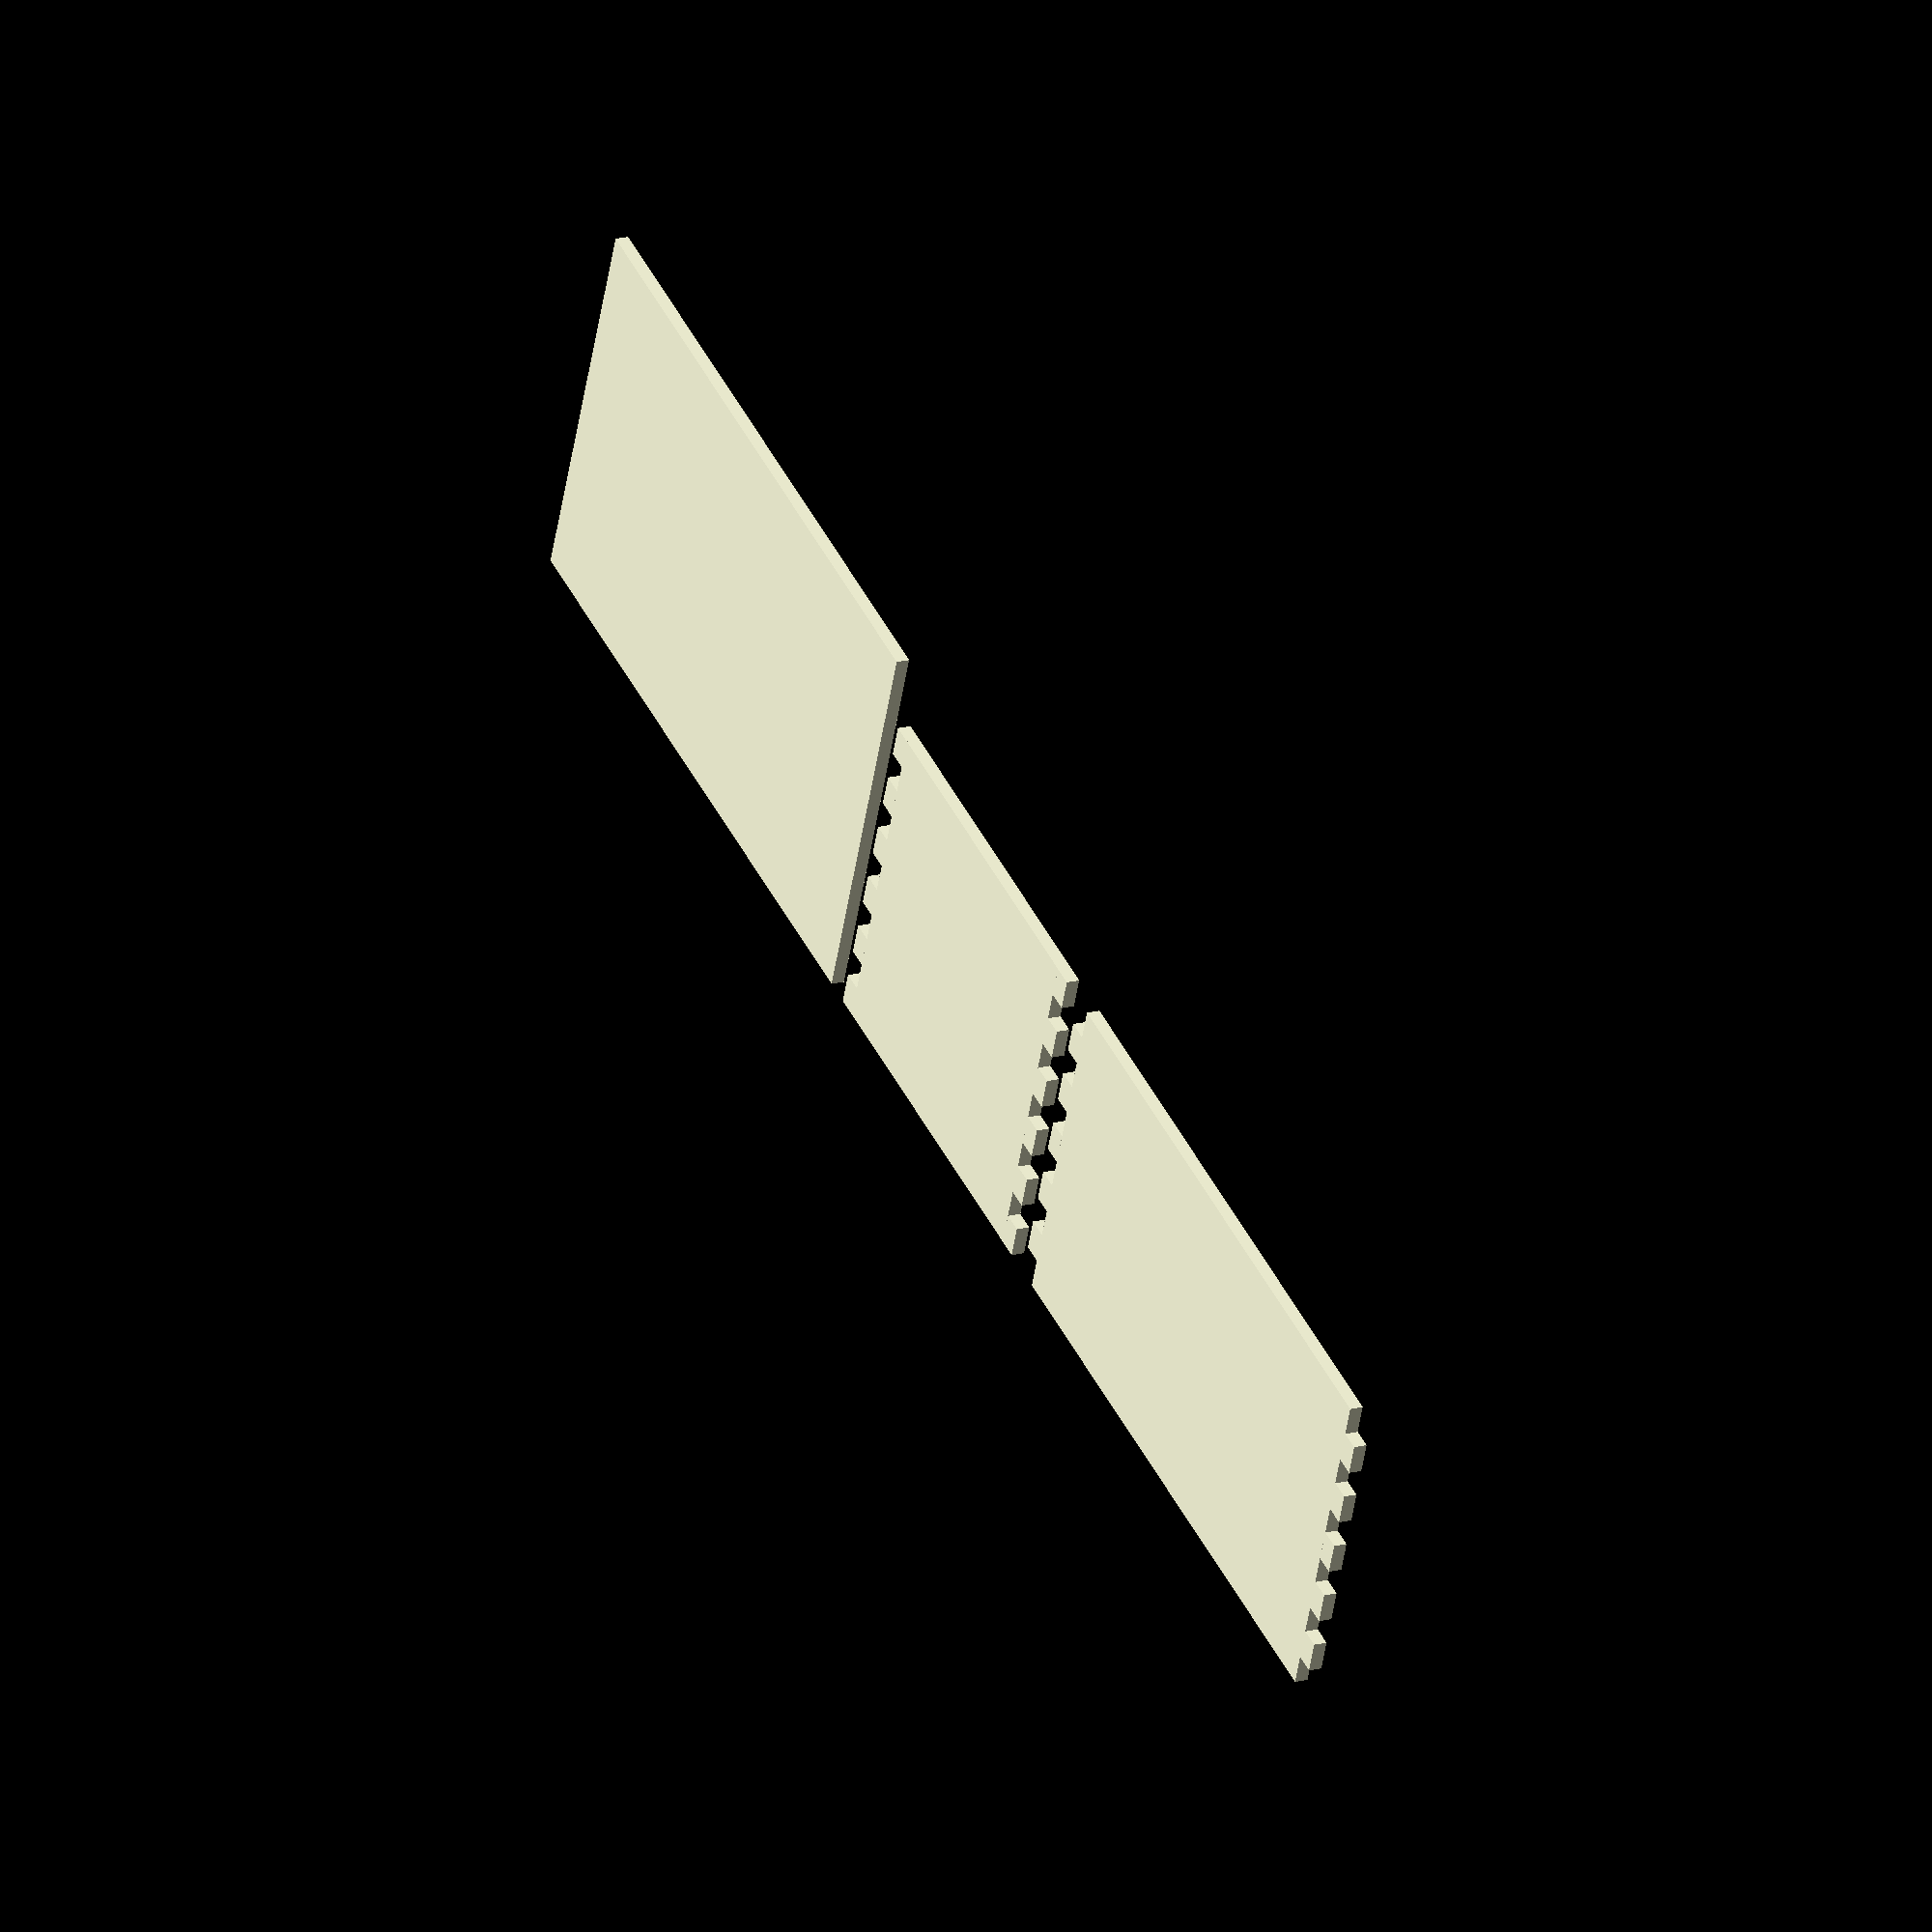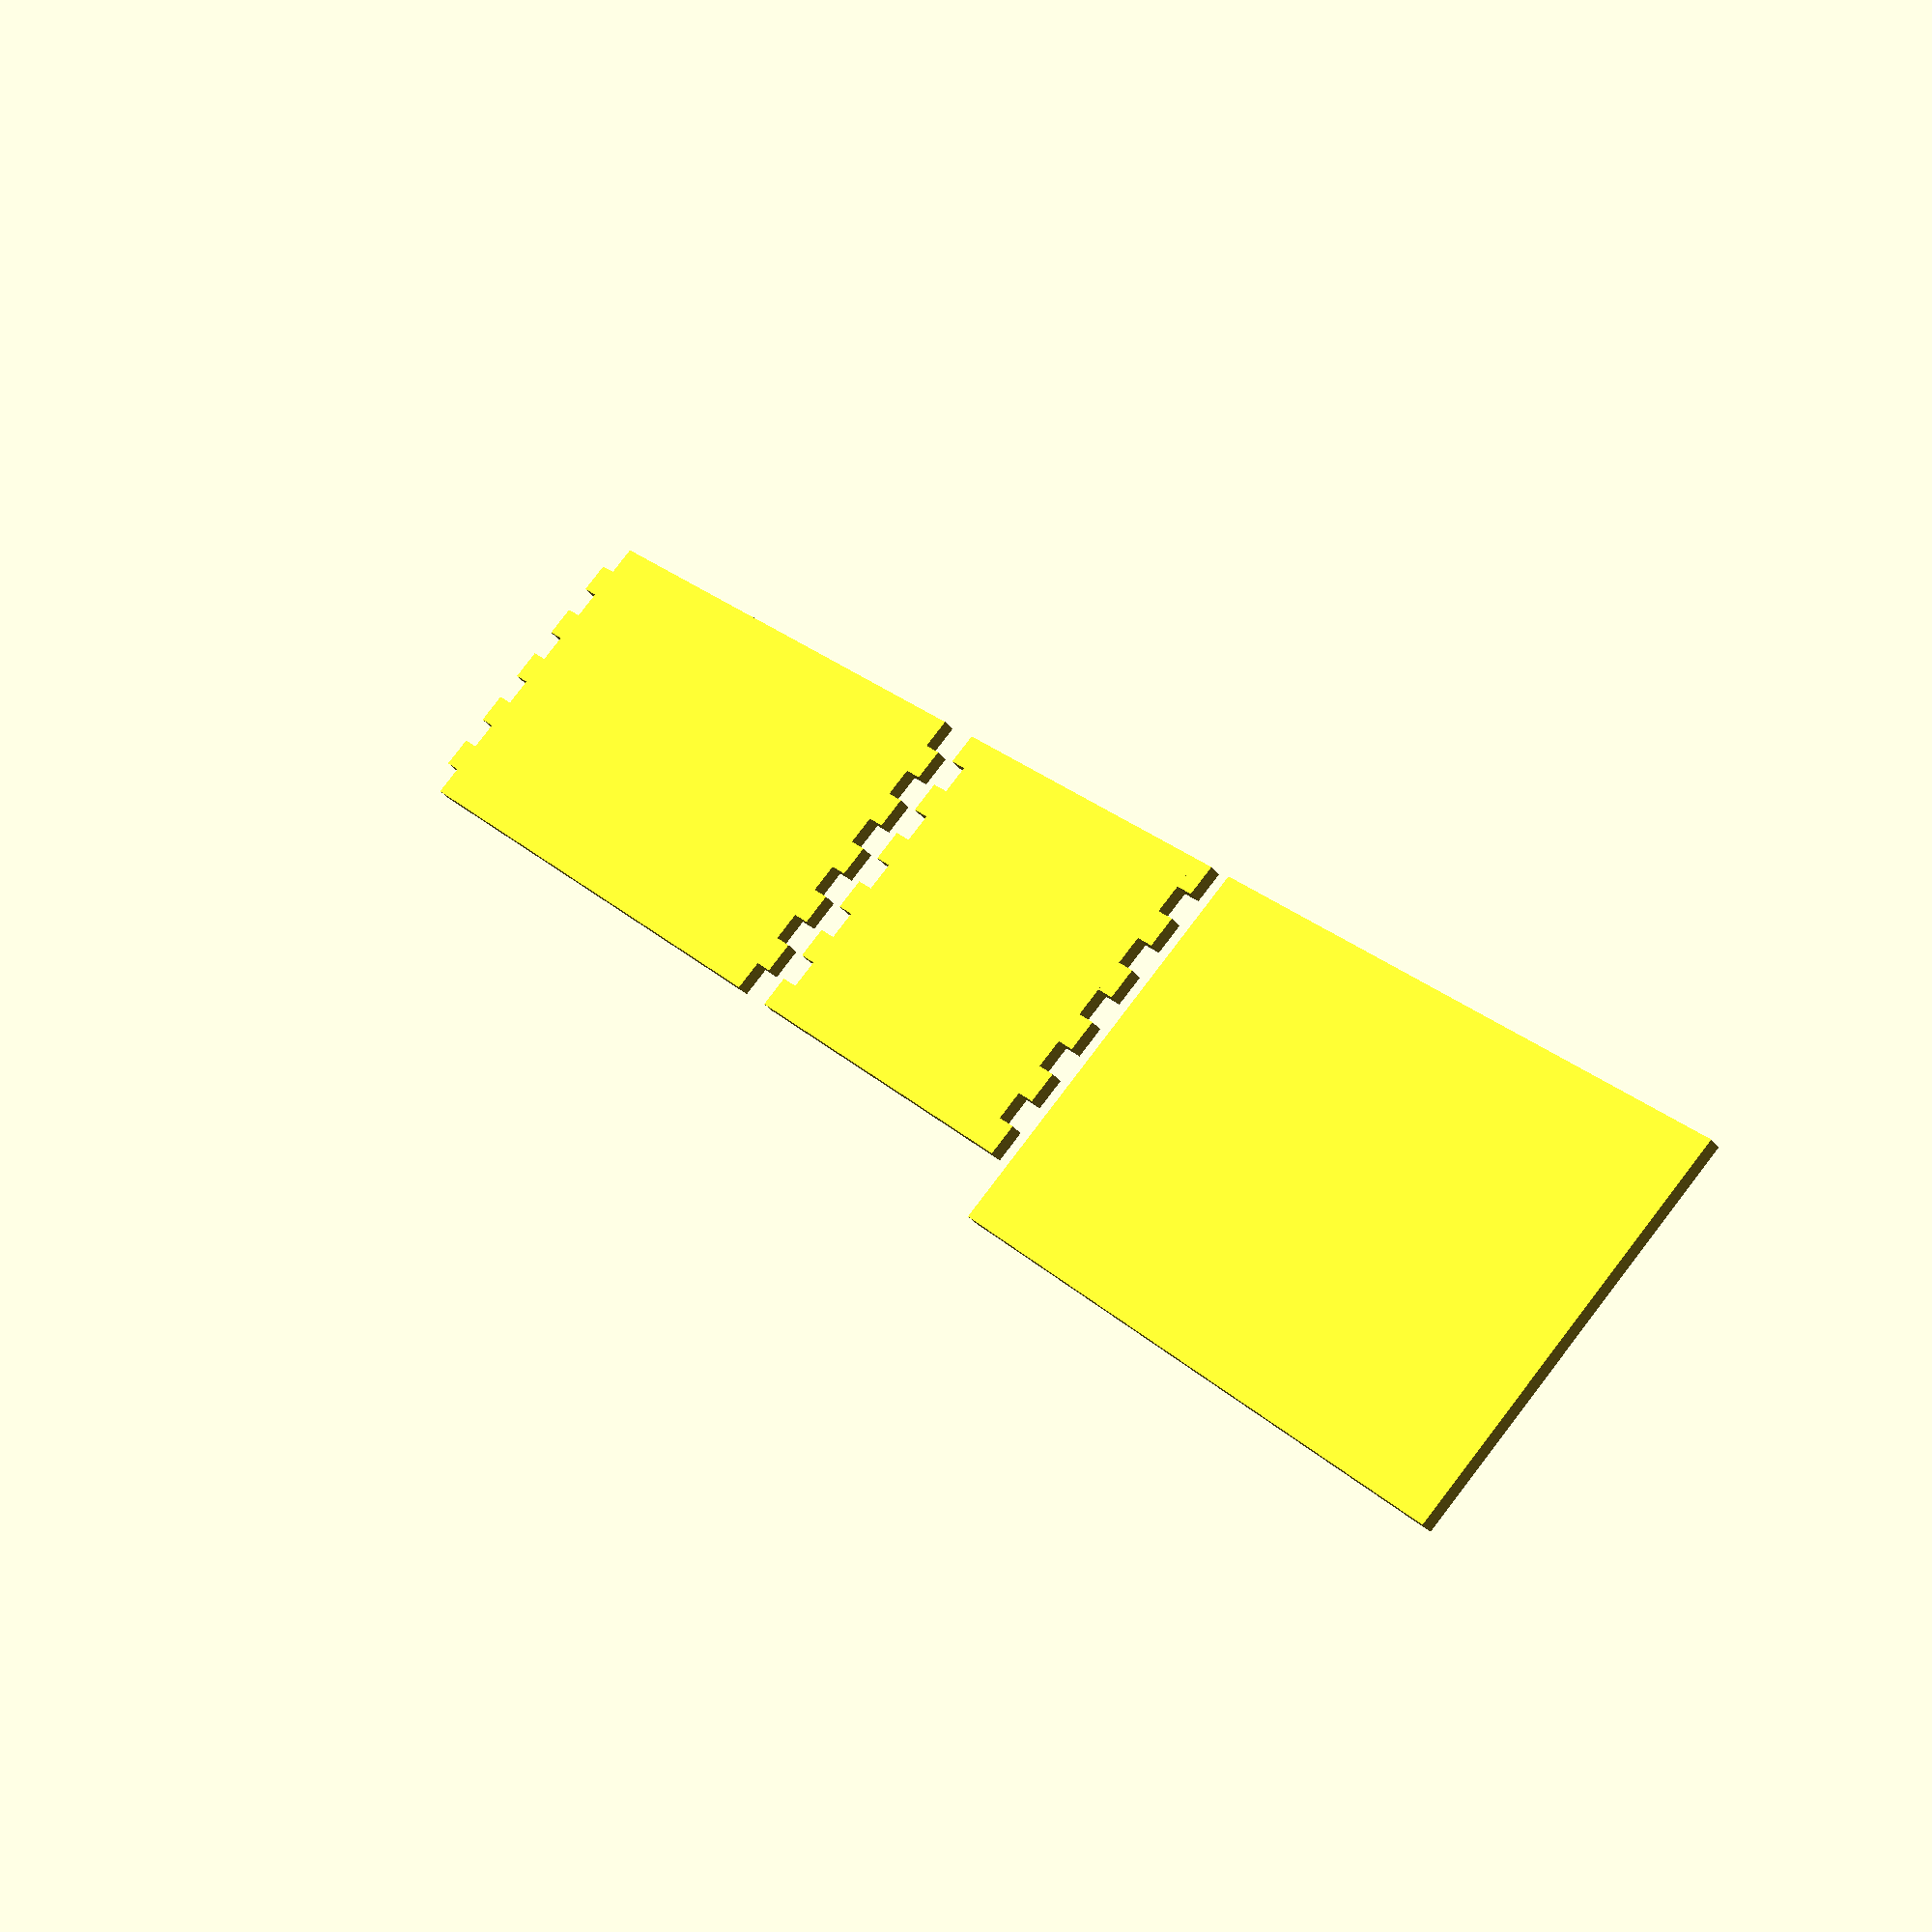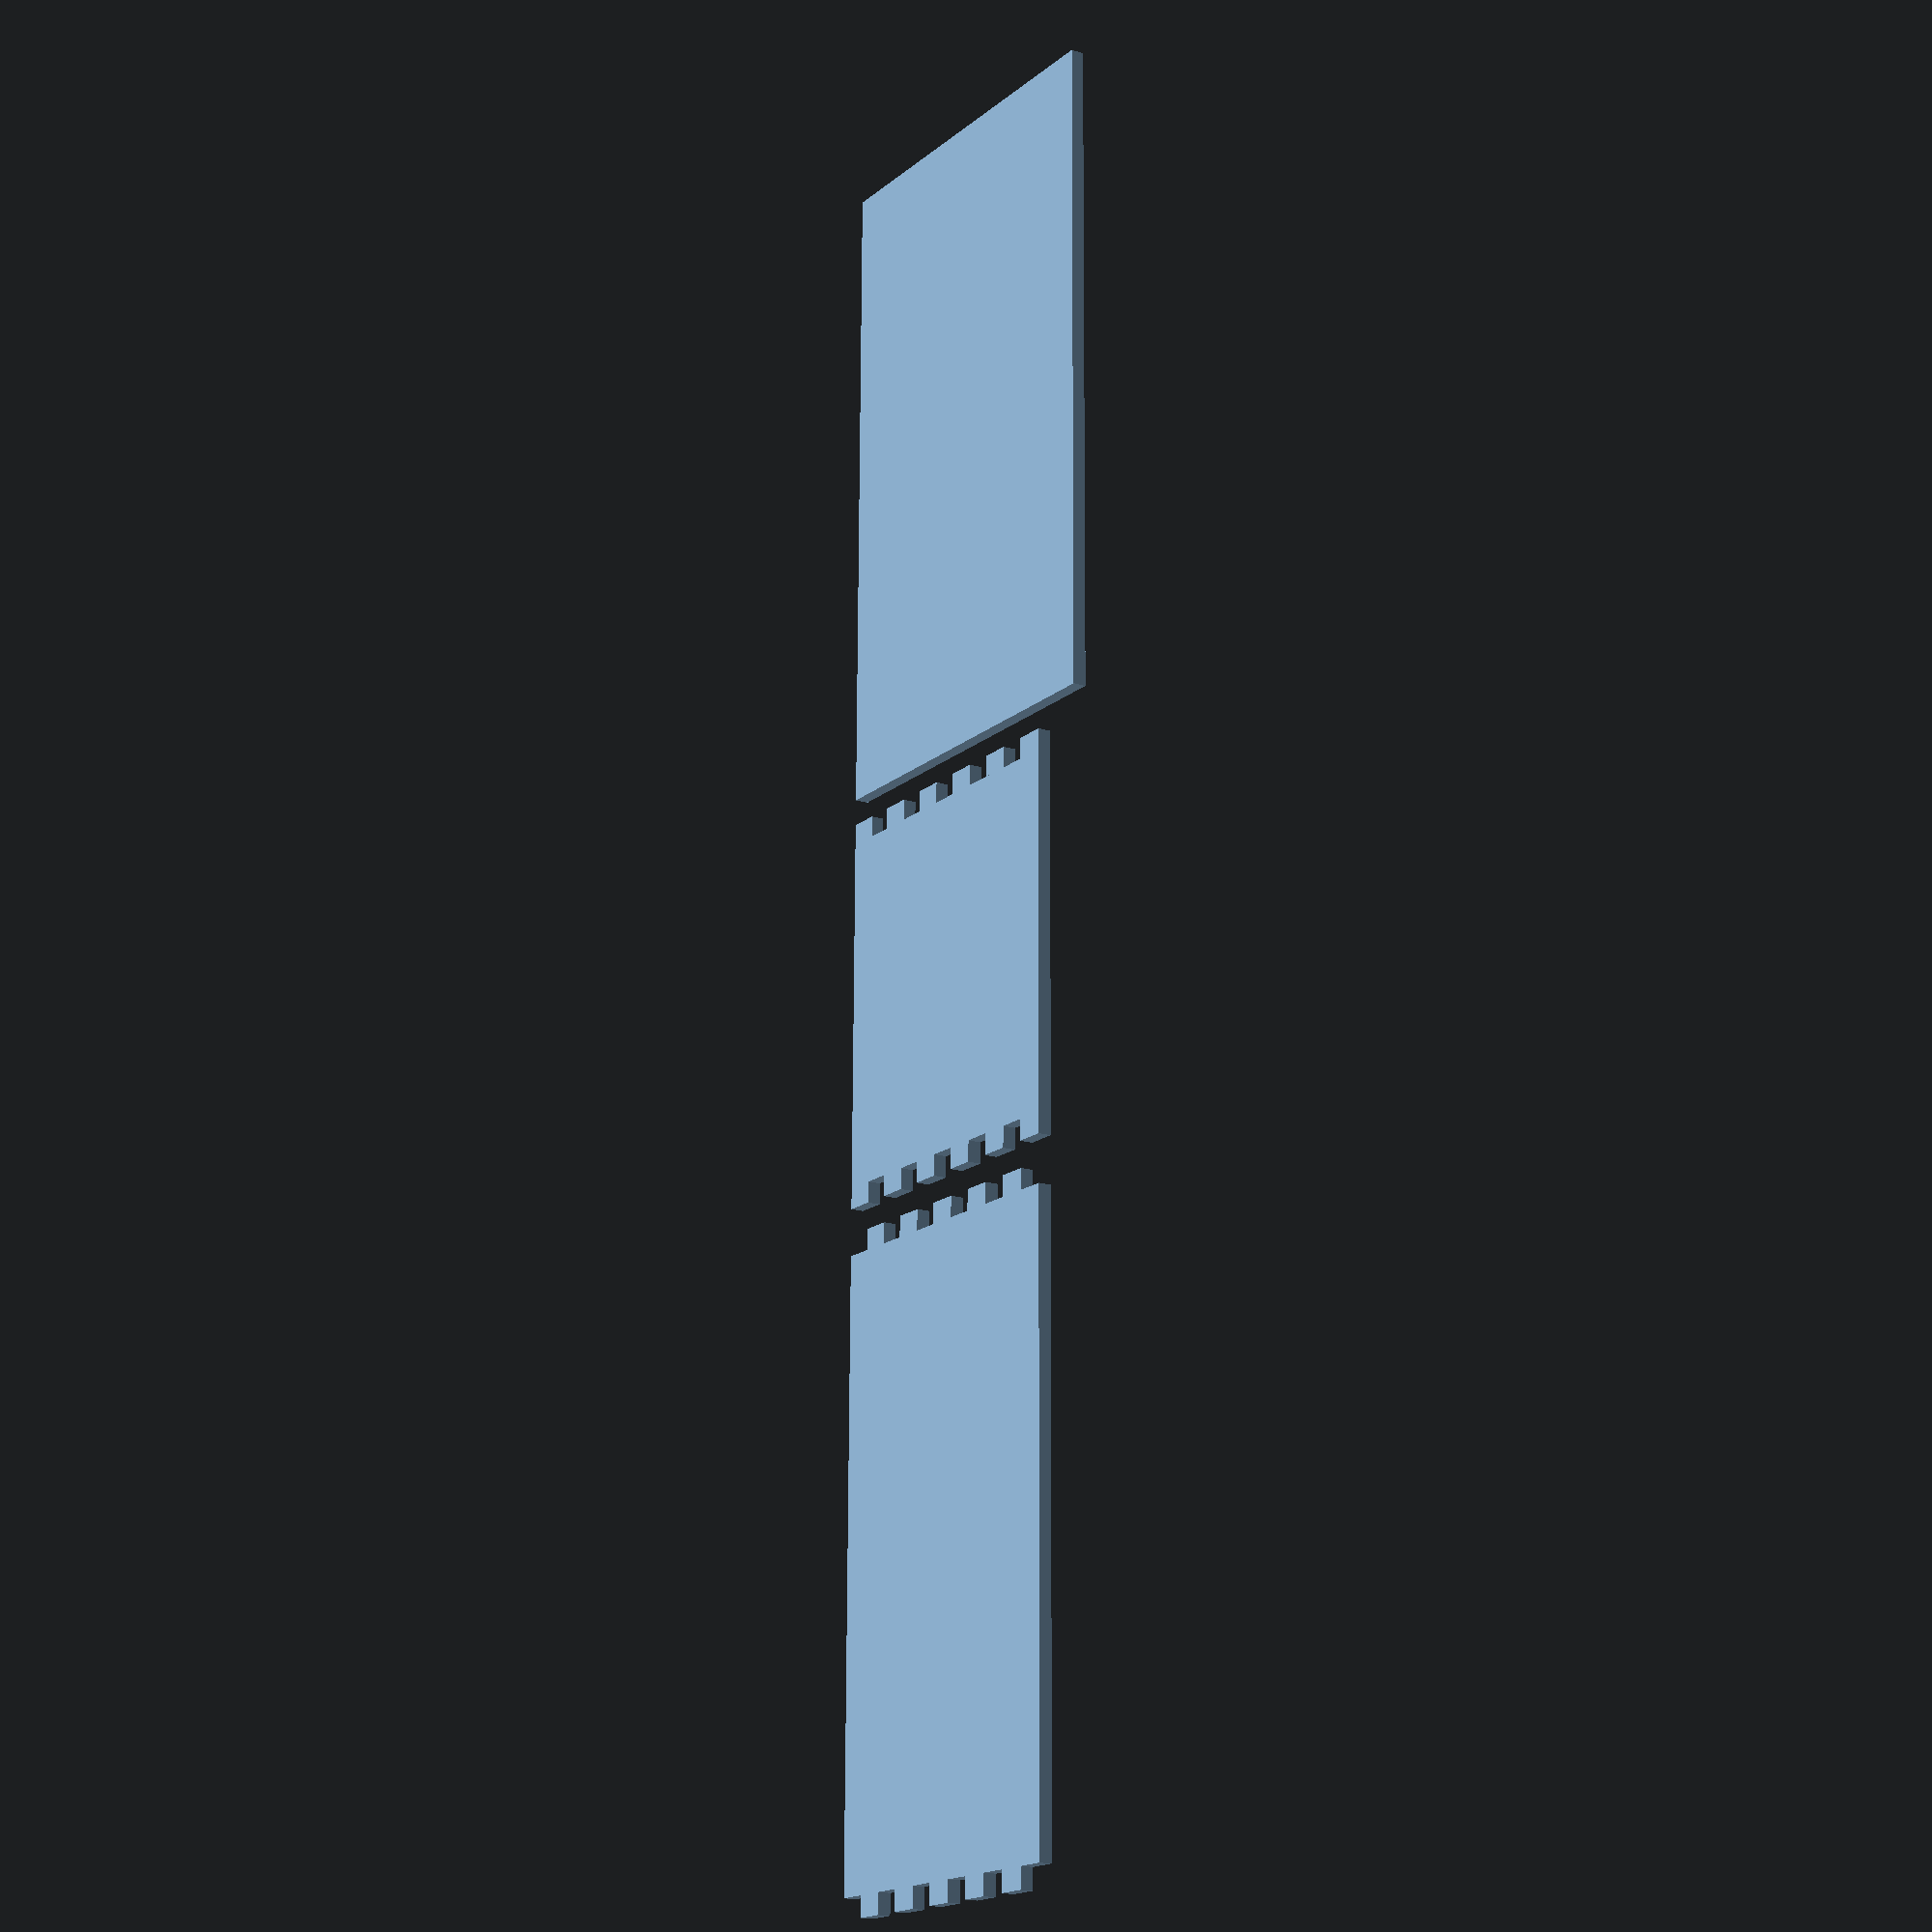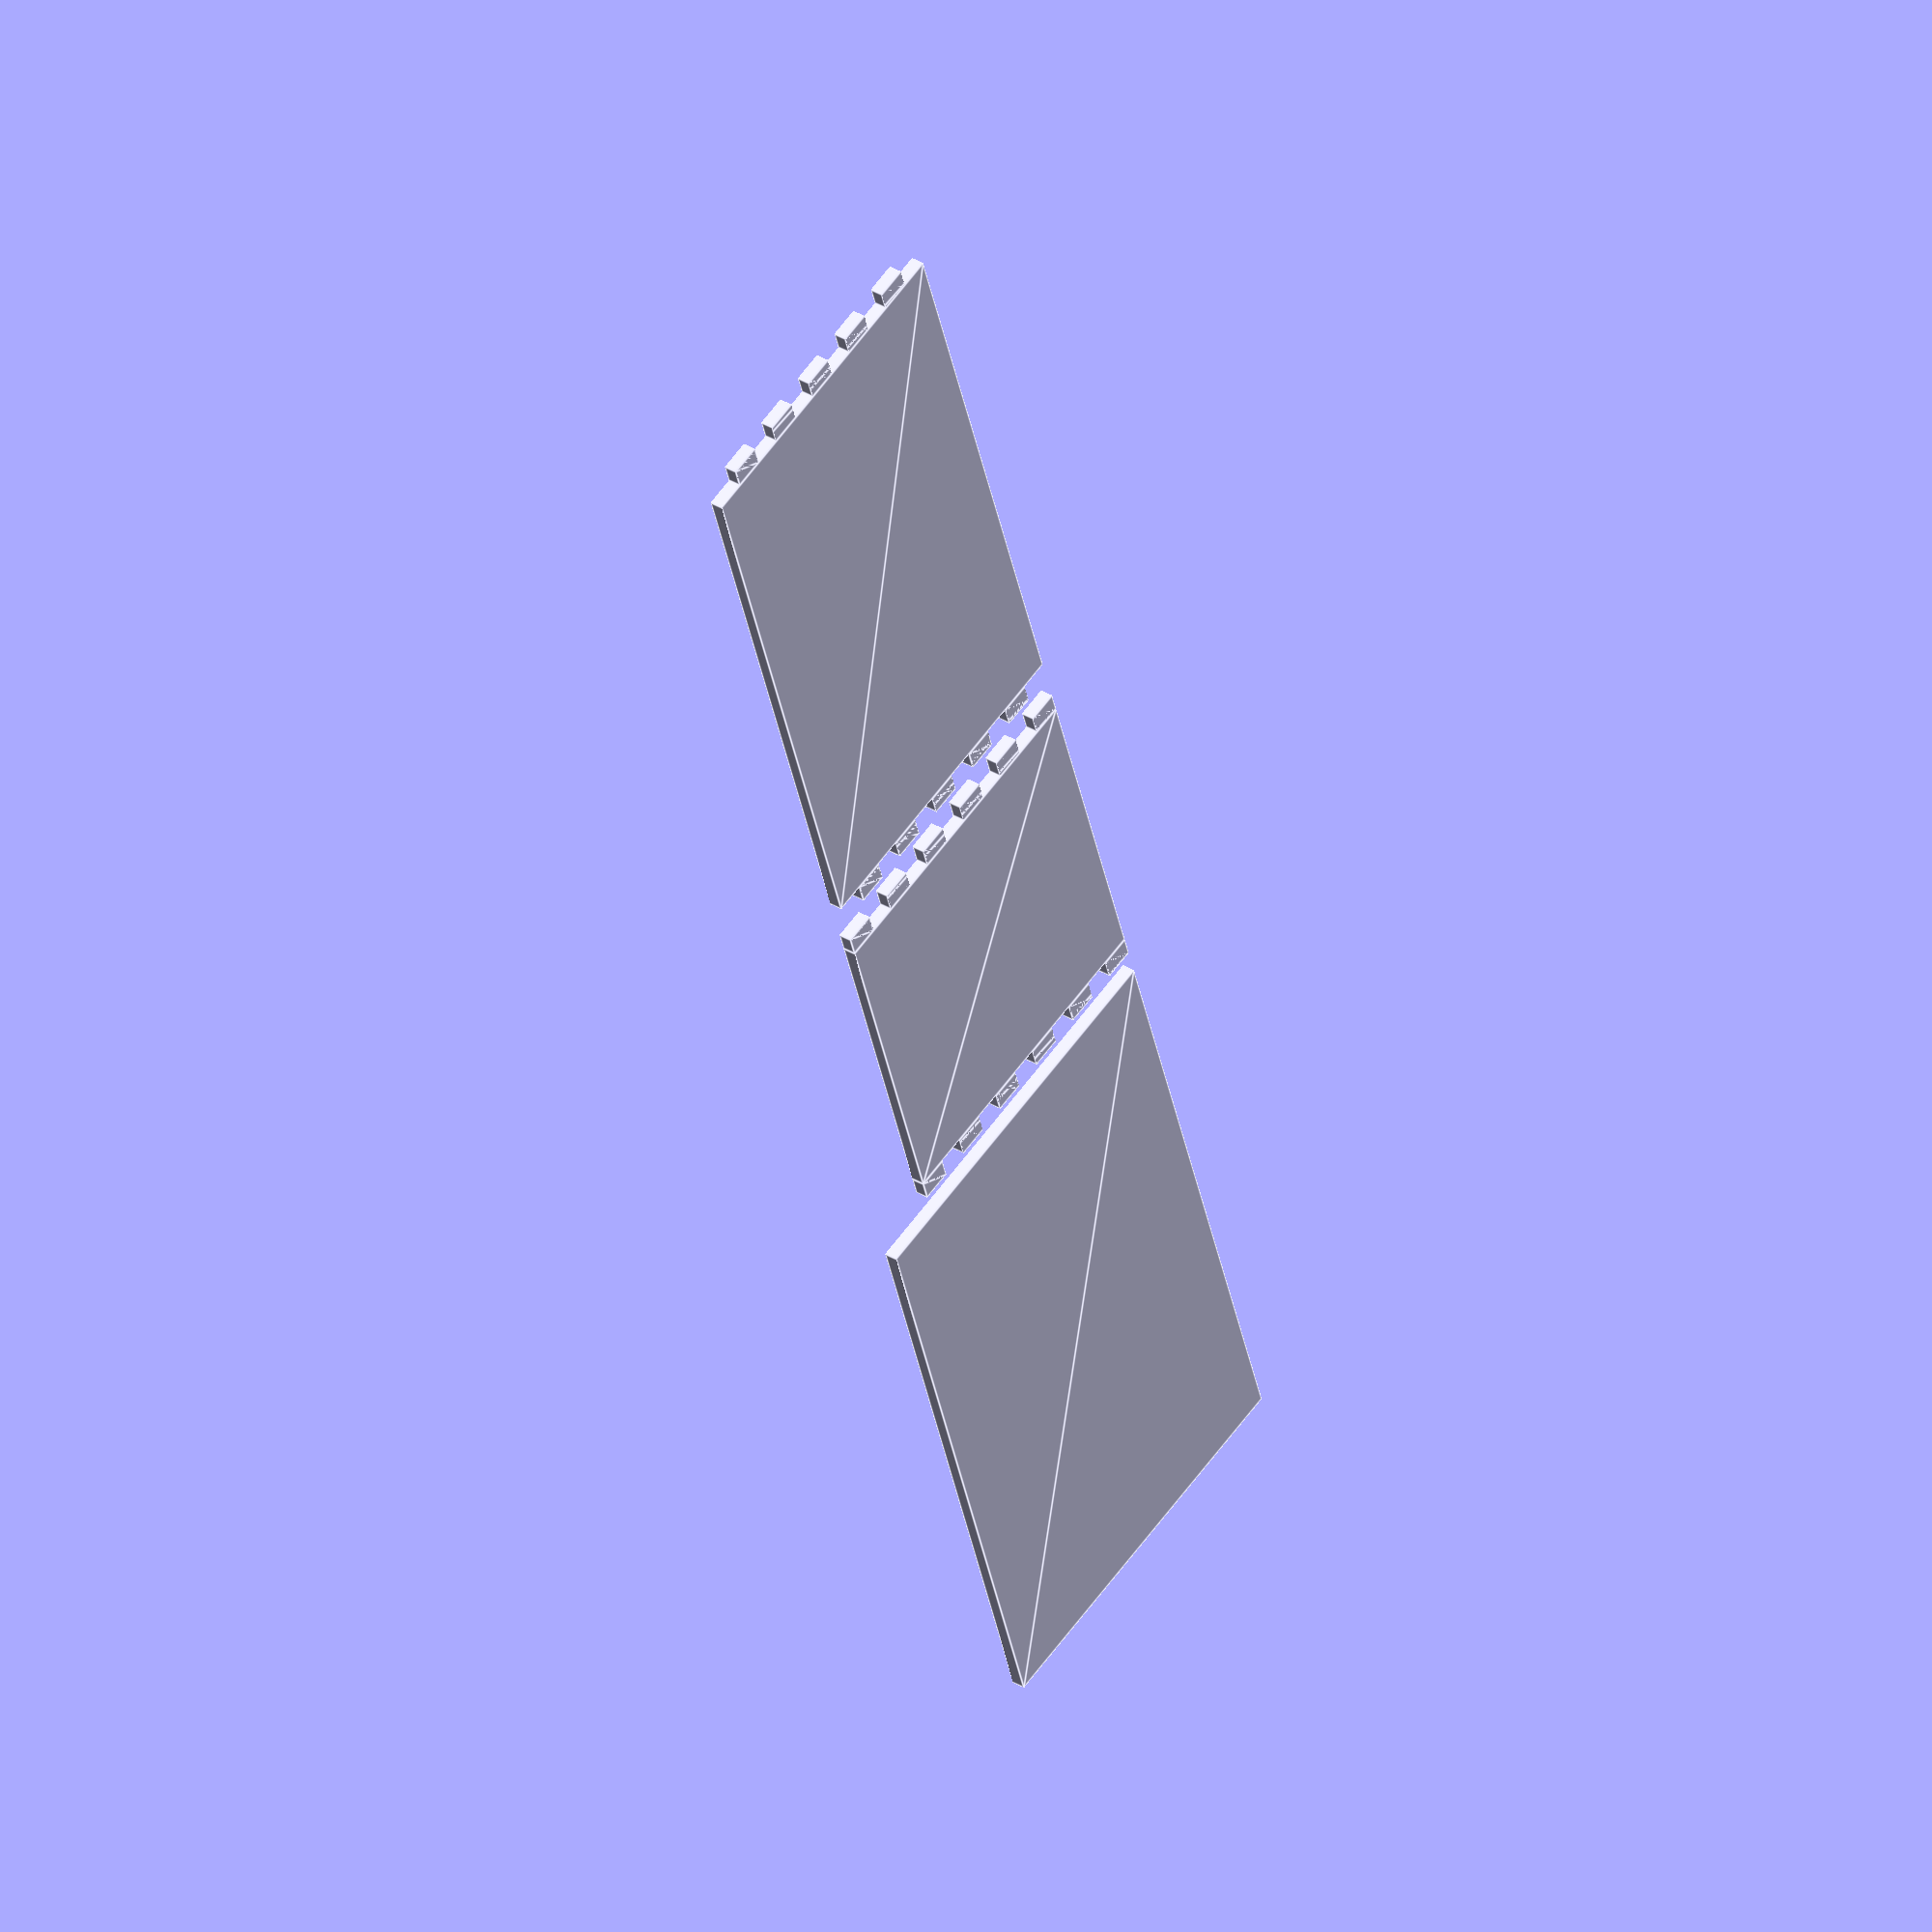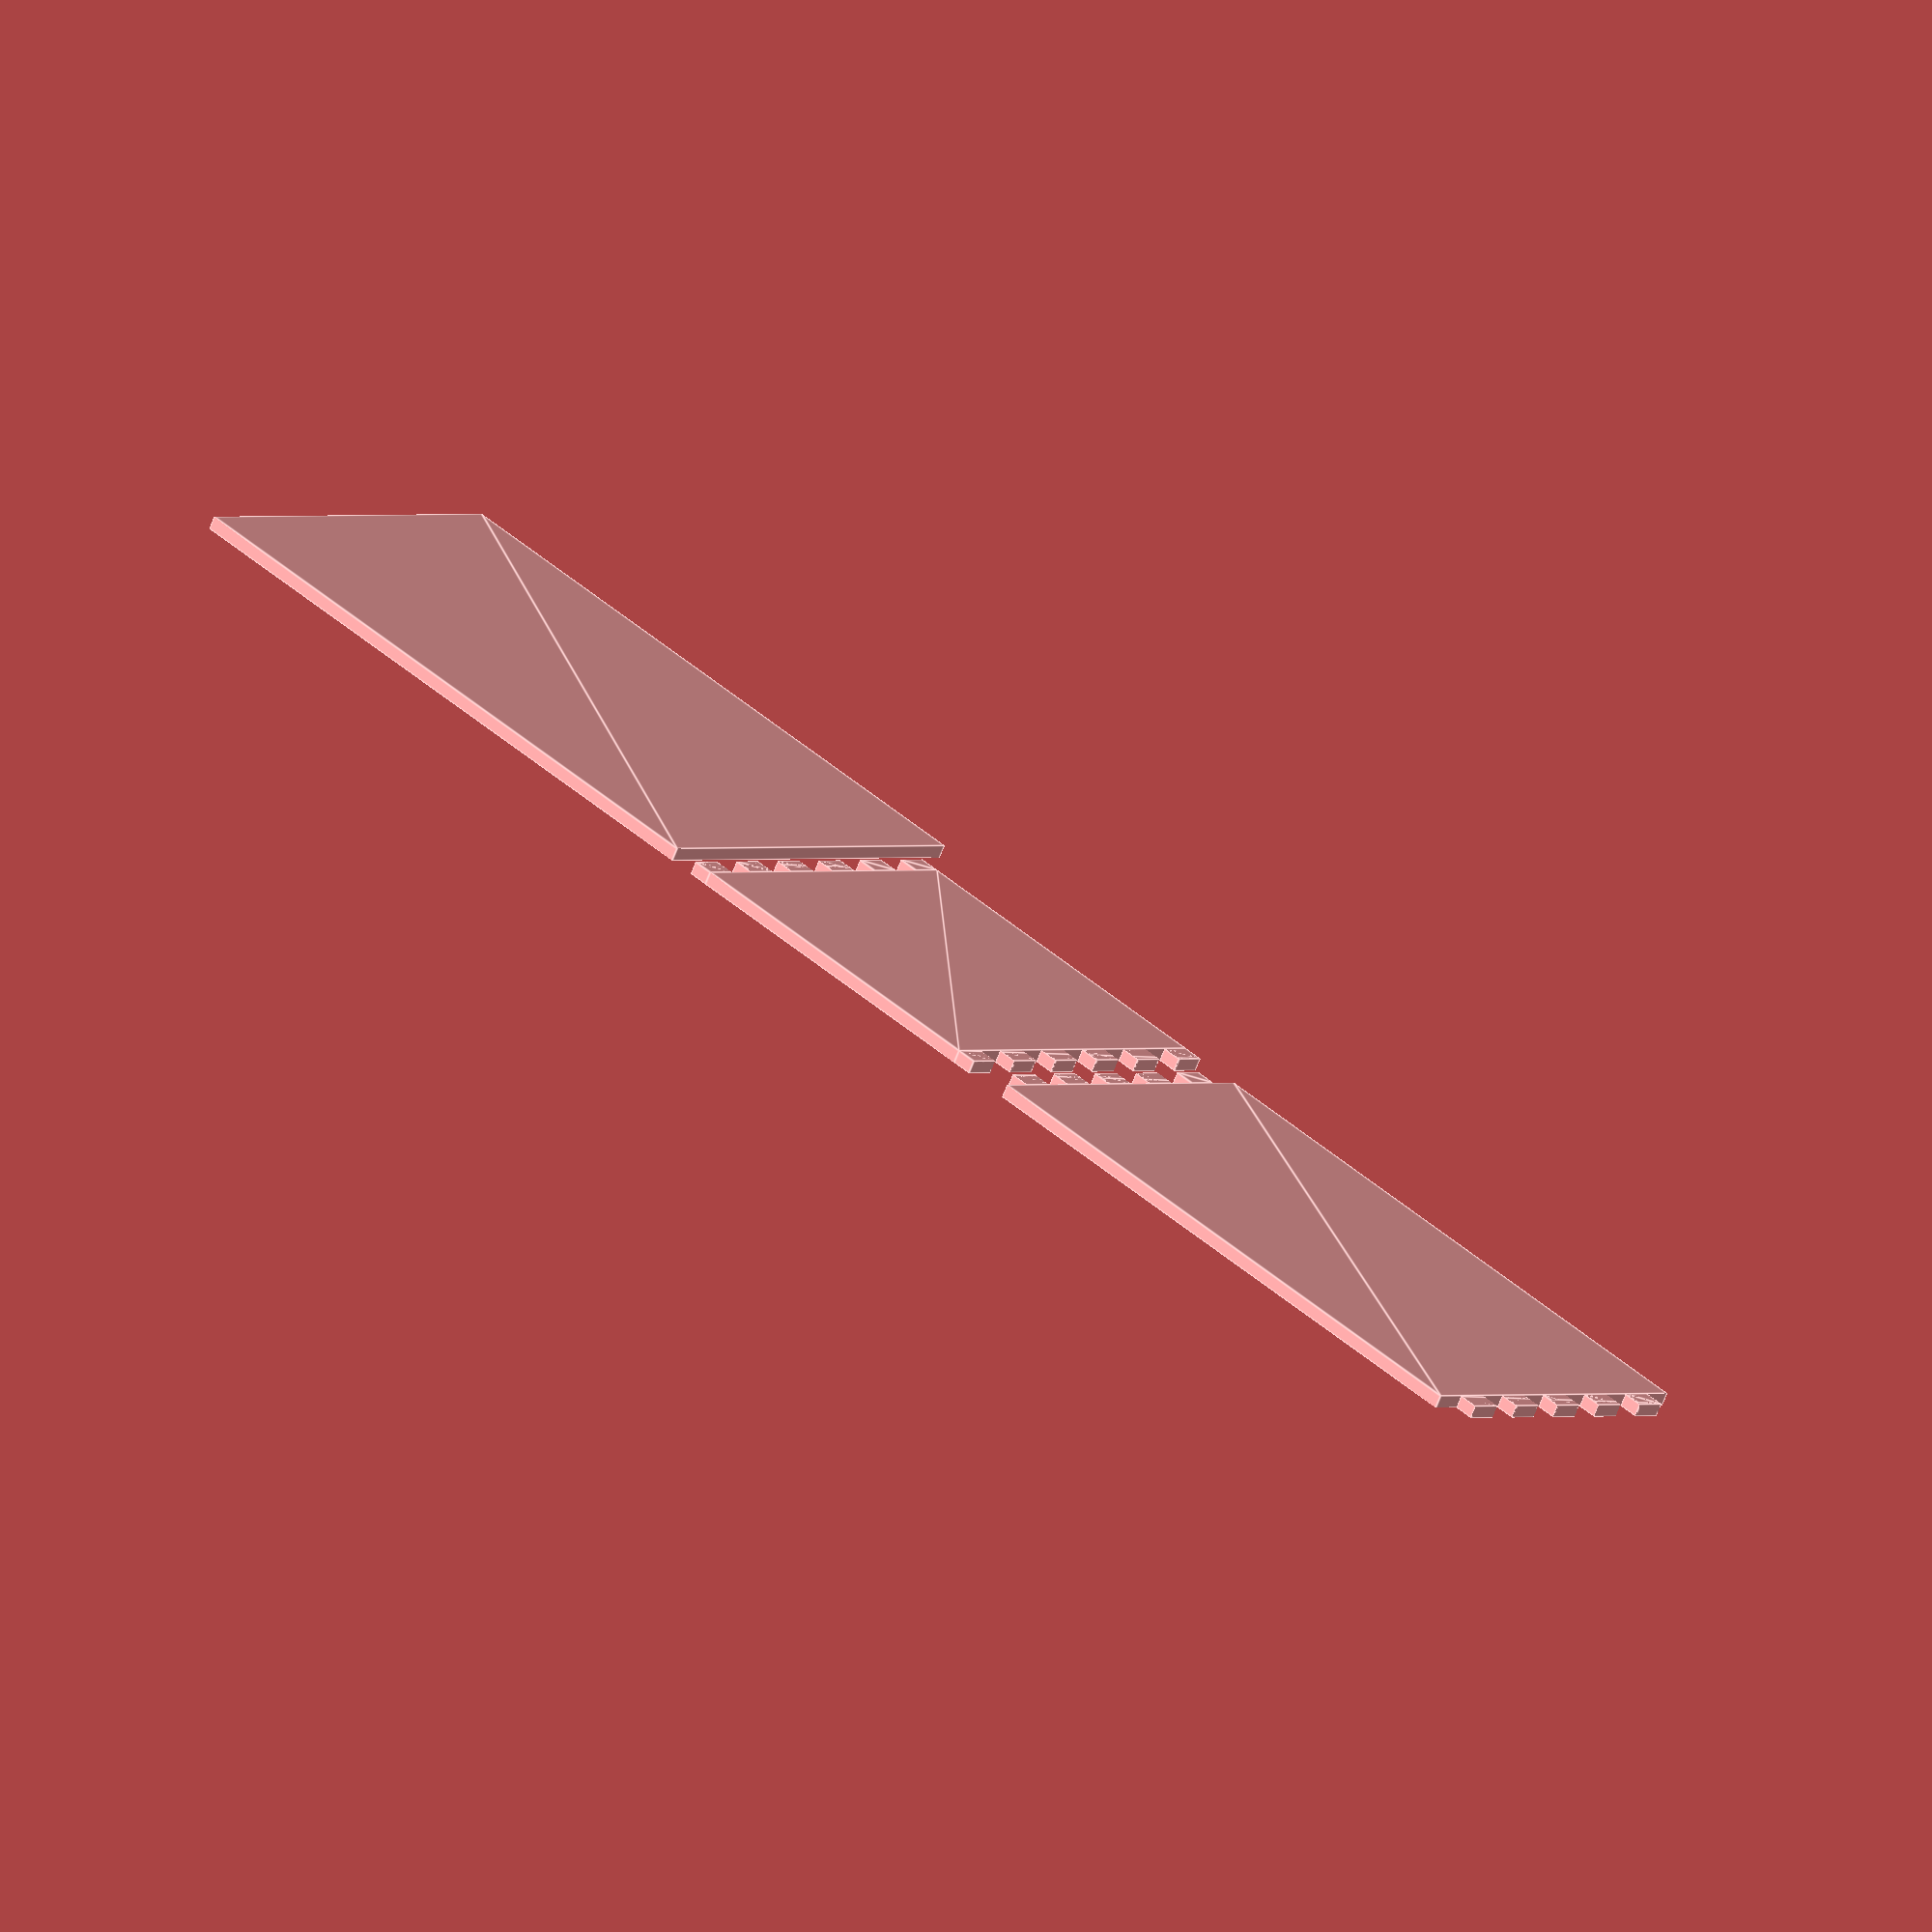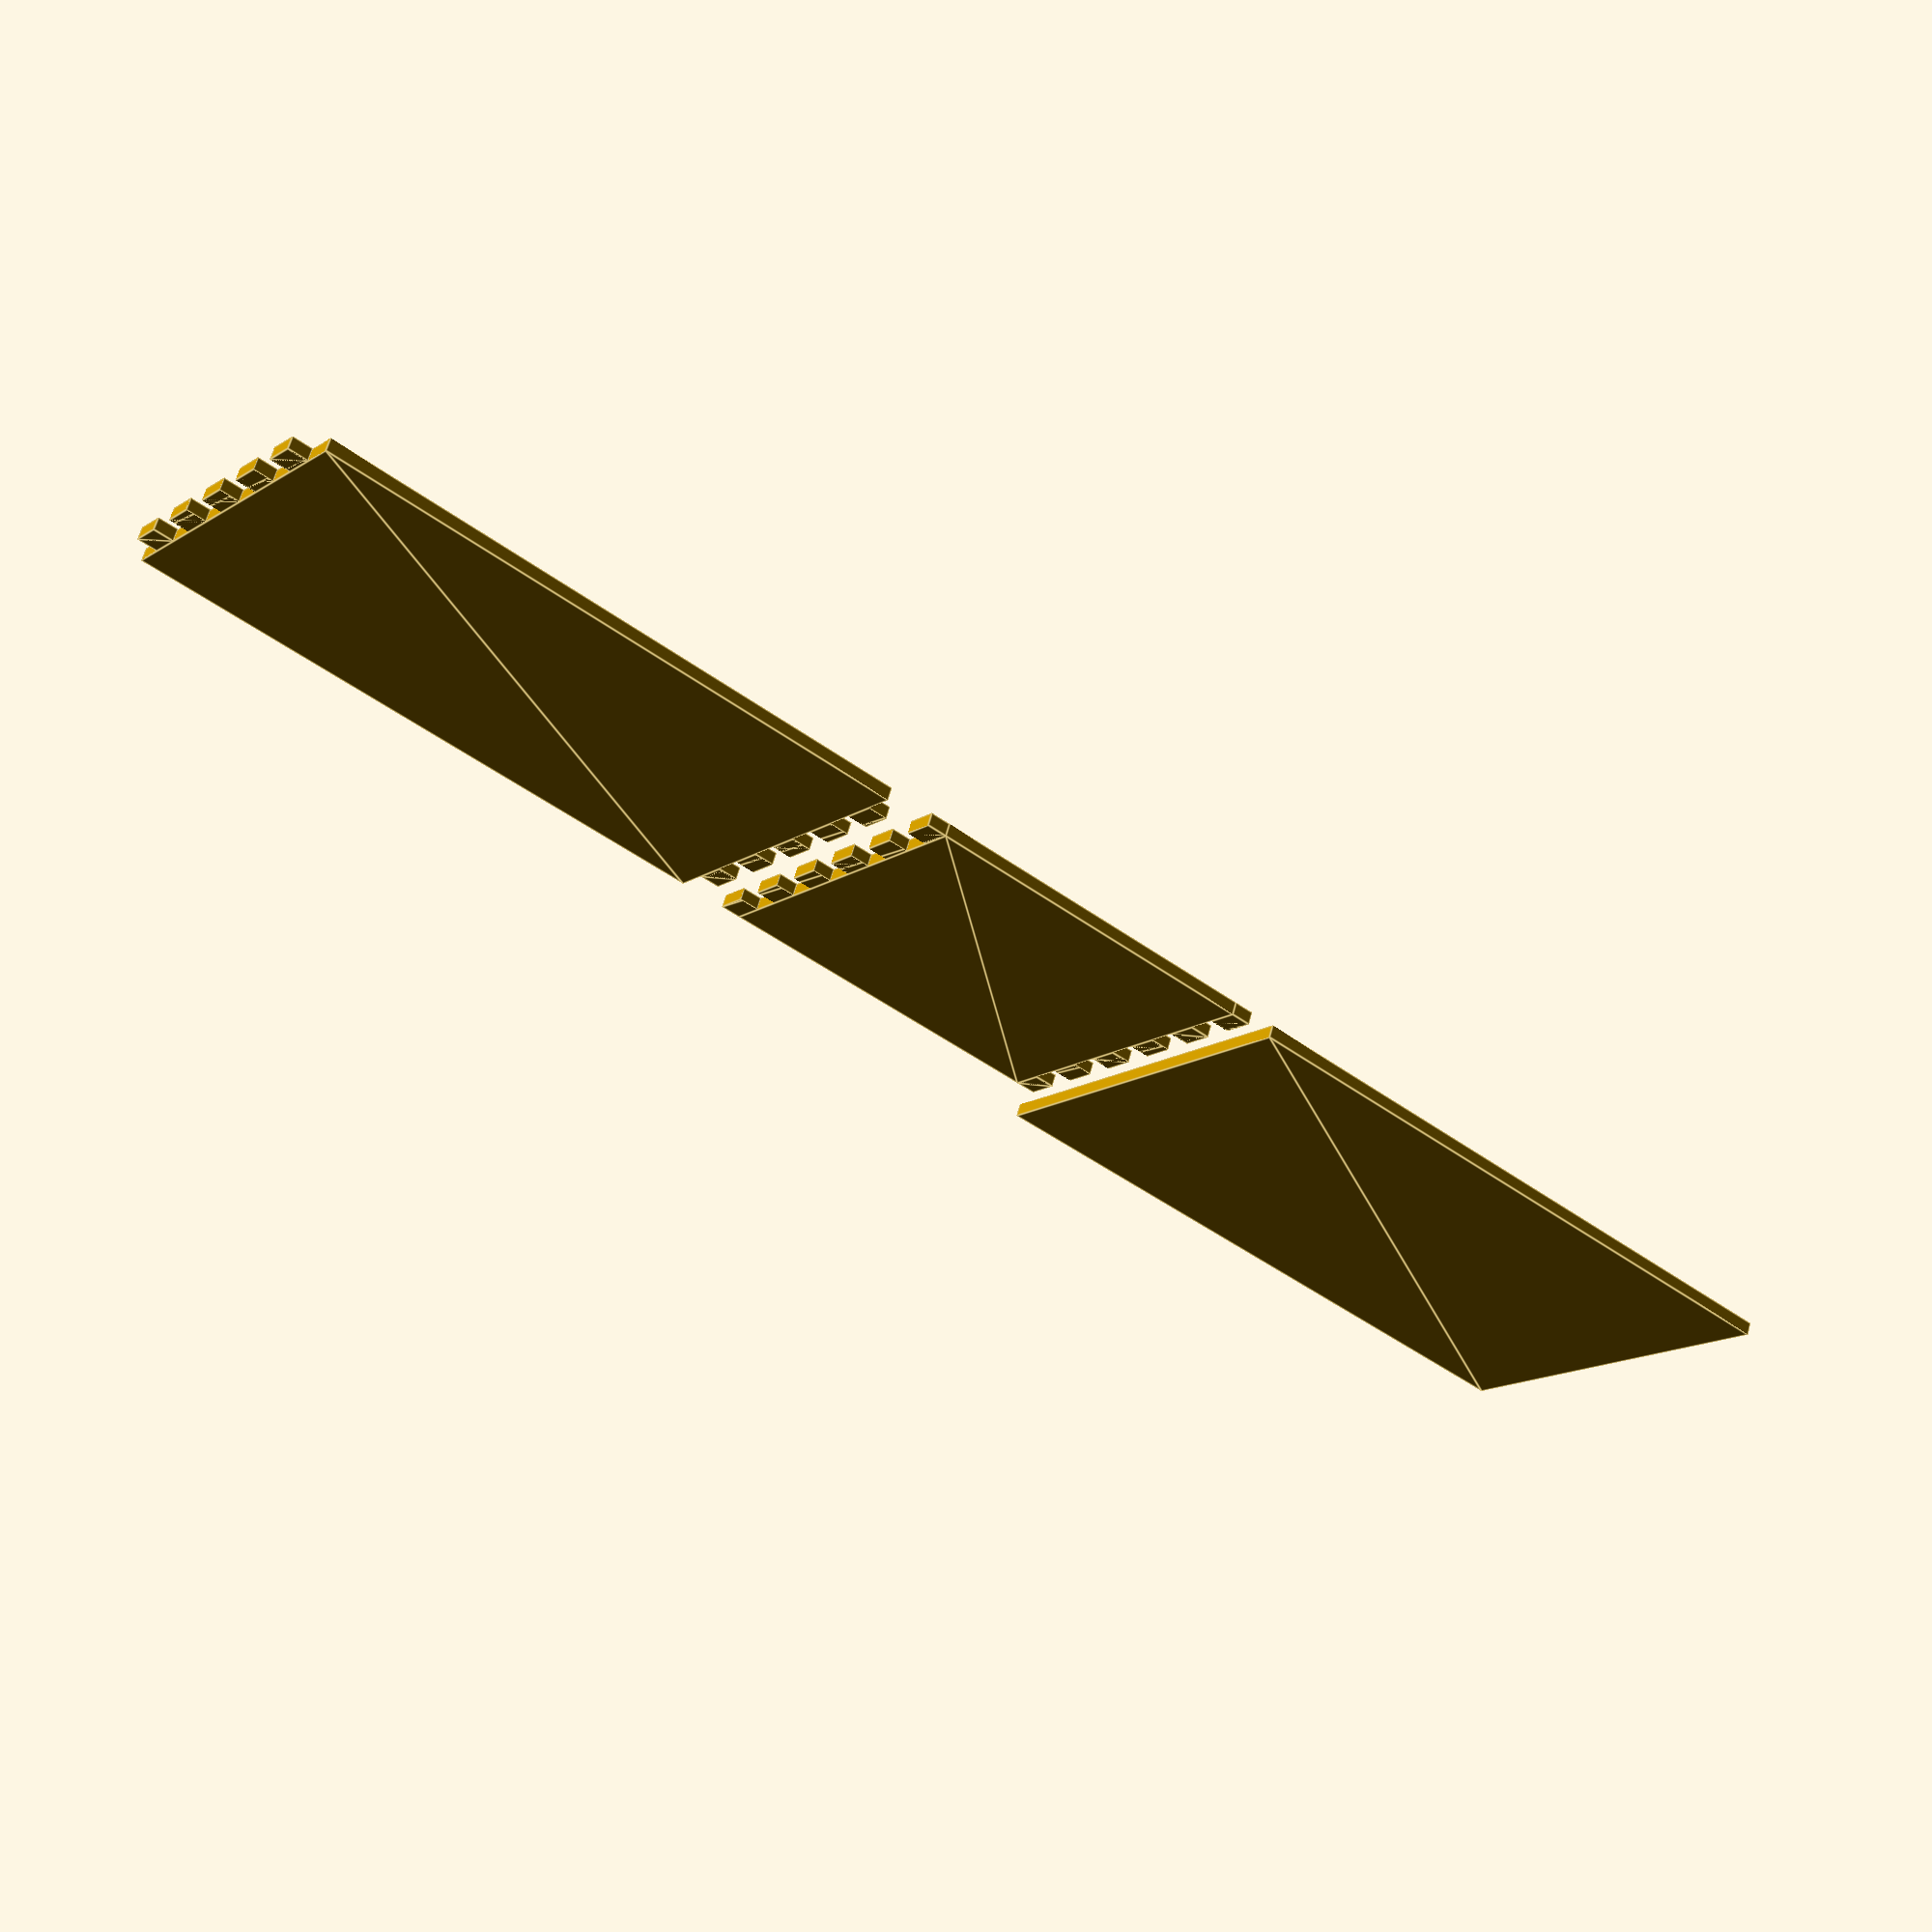
<openscad>
/*!
 * laser_box.scad <https://github.com/bobm123/maker>
 *
 * Copyright (c) 2016 Robert Marchese.
 * Licensed under the MIT license.
 *
 * OpenSCAD modules to generate a parts for a laser cut
 * box given the outside dimentsion, number of fingers
 * for the box joints and thickness of the material
 *
 */

KERF = .1;
SPACER = 2+KERF;


// Example of 50mm x 30mm x 1", made from 1/16" thick matertial
laser_box(50, 30, 25.4*1, 11, 25.4*(1/16));


module laser_box(length, width, height, fingers, material)
{
    finger_width = height / fingers;
    translate([0, 0, 0])
        bottom(length, width, fingers, KERF, material);

    translate([length+SPACER, 0, 0]) 
        side1(width, height, fingers, KERF, material);
    translate([length+SPACER+width+SPACER, 0, 0])
        side2(length, height, fingers, KERF, material);

}


module box_joint(jlen, fcount, thick, kerf, show_a)
{
    flen = jlen / fcount;
    if (show_a) {
        side_a(jlen, flen, thick, kerf, (1+fcount)%2);
    }
    else {
        side_b(jlen, flen, thick, kerf, fcount%2);
    }
}


module side_a(jlen, flen, thick, kerf, even=1)
{
    os_initial = 0;
    intersection() {
        square([jlen+kerf, thick]);
        for (n = [0:1:(jlen)/(2*flen)-even]) {
            os = os_initial + n*2*flen;
            translate([os, 0]) 
                square([flen+kerf, thick]);
        }
    }
}


module side_b(jlen, flen, thick, kerf, odd=1)
{
    os_initial = flen;
    intersection() {
        square([jlen+kerf, thick]);
        for (n = [0:1:(jlen)/(2*flen)-odd]) {
            os = os_initial + n*2*flen;
            translate([os, 0]) 
                square([flen+kerf, thick]);
        }
    }
}


module bottom(length, width, fingers, kerf, material) {
    // flat bottom for now
    square([length+kerf, width+kerf]);
}


module side1(width, height, fingers, kerf, material) {
    translate([material, 0])
        square([width-(2*material-kerf), height+kerf]);
    translate([material, 0,])
        rotate([0, 0, 90])
            box_joint(height, fingers, material, kerf, true);
    translate([width+kerf, 0])
        rotate([0, 0, 90])
            box_joint(height, fingers, material, kerf, true);
}


module side2(length, height, fingers, kerf, material) {
    translate([material, 0])
        square([length-(2*material-kerf), height+kerf]);
    translate([material, 0,])
        rotate([0, 0, 90])
            box_joint(height, fingers, material, kerf, false);
    translate([length+kerf, 0])
        rotate([0, 0, 90])
            box_joint(height, fingers, material, kerf, false);
}

</openscad>
<views>
elev=161.0 azim=201.1 roll=115.9 proj=o view=wireframe
elev=218.2 azim=47.3 roll=145.8 proj=p view=wireframe
elev=197.6 azim=270.4 roll=122.2 proj=p view=wireframe
elev=323.7 azim=252.1 roll=307.1 proj=o view=edges
elev=250.2 azim=223.9 roll=201.3 proj=o view=edges
elev=116.8 azim=38.1 roll=164.9 proj=p view=edges
</views>
